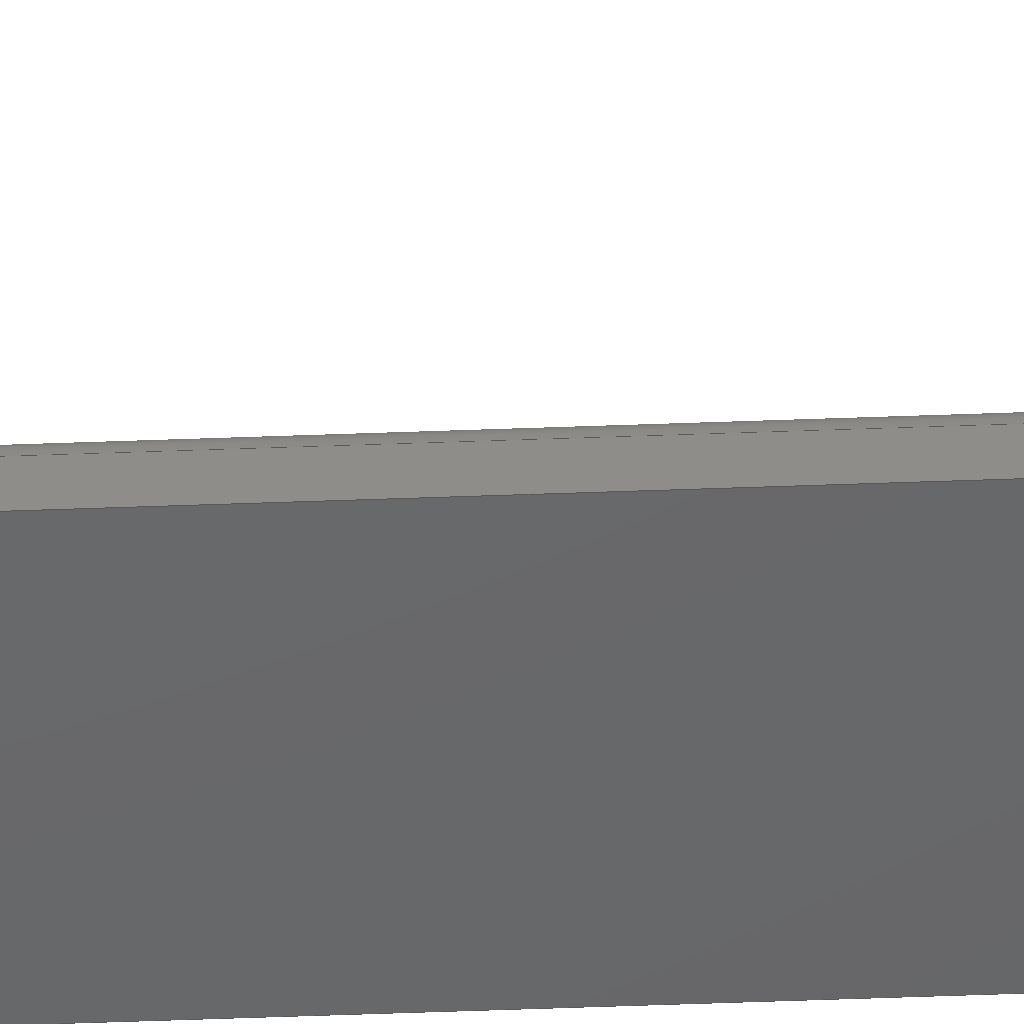
<metadata>
{"format":"step","ext":"step","renderer":"f3d","projection":"perspective","resolution":1024,"background":"white","views":[{"elev":-46.9,"azim":-87.5,"up":"+Y"}]}
</metadata>
<code>
ISO-10303-21;
DATA;
#1 = MECHANICAL_DESIGN_GEOMETRIC_PRESENTATION_REPRESENTATION( ' ', ( #7, #8, #9, #10, #11, #12, #13, #14, #15, #16, #17 ), #6 );
#2 = PRODUCT_DEFINITION_CONTEXT( '', #18, 'design' );
#3 = APPLICATION_PROTOCOL_DEFINITION( 'international standard', 'automotive_design', 2001, #18 );
#4 = PRODUCT_CATEGORY_RELATIONSHIP( 'NONE', 'NONE', #19, #20 );
#5 = SHAPE_DEFINITION_REPRESENTATION( #21, #22 );
#6 =  ( GEOMETRIC_REPRESENTATION_CONTEXT( 3 )GLOBAL_UNCERTAINTY_ASSIGNED_CONTEXT( ( #23 ) )GLOBAL_UNIT_ASSIGNED_CONTEXT( ( #24, #25, #26 ) )REPRESENTATION_CONTEXT( 'NONE', 'WORKSPACE' ) );
#7 = STYLED_ITEM( '', ( #27 ), #28 );
#8 = STYLED_ITEM( '', ( #29 ), #30 );
#9 = STYLED_ITEM( '', ( #31 ), #32 );
#10 = STYLED_ITEM( '', ( #33 ), #34 );
#11 = STYLED_ITEM( '', ( #35 ), #36 );
#12 = STYLED_ITEM( '', ( #37 ), #38 );
#13 = STYLED_ITEM( '', ( #39 ), #40 );
#14 = STYLED_ITEM( '', ( #41 ), #42 );
#15 = STYLED_ITEM( '', ( #43 ), #44 );
#16 = STYLED_ITEM( '', ( #45 ), #46 );
#17 = STYLED_ITEM( '', ( #47 ), #48 );
#18 = APPLICATION_CONTEXT( 'core data for automotive mechanical design processes' );
#19 = PRODUCT_CATEGORY( 'part', 'NONE' );
#20 = PRODUCT_RELATED_PRODUCT_CATEGORY( 'detail', ' ', ( #49 ) );
#21 = PRODUCT_DEFINITION_SHAPE( 'NONE', 'NONE', #50 );
#22 = ADVANCED_BREP_SHAPE_REPRESENTATION( 'Part 1', ( #51, #52 ), #6 );
#23 = UNCERTAINTY_MEASURE_WITH_UNIT( LENGTH_MEASURE( 1e-17 ), #24, '', '' );
#24 =  ( CONVERSION_BASED_UNIT( 'METRE', #53 )LENGTH_UNIT(  )NAMED_UNIT( #54 ) );
#25 =  ( NAMED_UNIT( #55 )PLANE_ANGLE_UNIT(  )SI_UNIT( $, .RADIAN. ) );
#26 =  ( NAMED_UNIT( #55 )SI_UNIT( $, .STERADIAN. )SOLID_ANGLE_UNIT(  ) );
#27 = PRESENTATION_STYLE_ASSIGNMENT( ( #56 ) );
#28 = ADVANCED_FACE( '', ( #57 ), #58, .F. );
#29 = PRESENTATION_STYLE_ASSIGNMENT( ( #59 ) );
#30 = ADVANCED_FACE( '', ( #60 ), #61, .F. );
#31 = PRESENTATION_STYLE_ASSIGNMENT( ( #62 ) );
#32 = ADVANCED_FACE( '', ( #63 ), #64, .F. );
#33 = PRESENTATION_STYLE_ASSIGNMENT( ( #65 ) );
#34 = ADVANCED_FACE( '', ( #66 ), #67, .F. );
#35 = PRESENTATION_STYLE_ASSIGNMENT( ( #68 ) );
#36 = ADVANCED_FACE( '', ( #69 ), #70, .T. );
#37 = PRESENTATION_STYLE_ASSIGNMENT( ( #71 ) );
#38 = ADVANCED_FACE( '', ( #72 ), #73, .F. );
#39 = PRESENTATION_STYLE_ASSIGNMENT( ( #74 ) );
#40 = ADVANCED_FACE( '', ( #75 ), #76, .F. );
#41 = PRESENTATION_STYLE_ASSIGNMENT( ( #77 ) );
#42 = ADVANCED_FACE( '', ( #78 ), #79, .F. );
#43 = PRESENTATION_STYLE_ASSIGNMENT( ( #80 ) );
#44 = ADVANCED_FACE( '', ( #81 ), #82, .F. );
#45 = PRESENTATION_STYLE_ASSIGNMENT( ( #83 ) );
#46 = ADVANCED_FACE( '', ( #84 ), #85, .T. );
#47 = PRESENTATION_STYLE_ASSIGNMENT( ( #86 ) );
#48 = ADVANCED_FACE( '', ( #87 ), #88, .T. );
#49 = PRODUCT( 'Part 1', 'Part 1', 'PART-Part 1-DESC', ( #89 ) );
#50 = PRODUCT_DEFINITION( 'NONE', 'NONE', #90, #2 );
#51 = MANIFOLD_SOLID_BREP( 'Part 1', #91 );
#52 = AXIS2_PLACEMENT_3D( '', #92, #93, #94 );
#53 = LENGTH_MEASURE_WITH_UNIT( LENGTH_MEASURE( 1 ), #95 );
#54 = DIMENSIONAL_EXPONENTS( 1, 0, 0, 0, 0, 0, 0 );
#55 = DIMENSIONAL_EXPONENTS( 0, 0, 0, 0, 0, 0, 0 );
#56 = SURFACE_STYLE_USAGE( .BOTH., #96 );
#57 = FACE_OUTER_BOUND( '', #97, .T. );
#58 = PLANE( '', #98 );
#59 = SURFACE_STYLE_USAGE( .BOTH., #99 );
#60 = FACE_OUTER_BOUND( '', #100, .T. );
#61 = PLANE( '', #101 );
#62 = SURFACE_STYLE_USAGE( .BOTH., #102 );
#63 = FACE_OUTER_BOUND( '', #103, .T. );
#64 = PLANE( '', #104 );
#65 = SURFACE_STYLE_USAGE( .BOTH., #105 );
#66 = FACE_OUTER_BOUND( '', #106, .T. );
#67 = PLANE( '', #107 );
#68 = SURFACE_STYLE_USAGE( .BOTH., #108 );
#69 = FACE_OUTER_BOUND( '', #109, .T. );
#70 = CYLINDRICAL_SURFACE( '', #110, 0.0025 );
#71 = SURFACE_STYLE_USAGE( .BOTH., #111 );
#72 = FACE_OUTER_BOUND( '', #112, .T. );
#73 = CYLINDRICAL_SURFACE( '', #113, 0.005 );
#74 = SURFACE_STYLE_USAGE( .BOTH., #114 );
#75 = FACE_OUTER_BOUND( '', #115, .T. );
#76 = PLANE( '', #116 );
#77 = SURFACE_STYLE_USAGE( .BOTH., #117 );
#78 = FACE_OUTER_BOUND( '', #118, .T. );
#79 = PLANE( '', #119 );
#80 = SURFACE_STYLE_USAGE( .BOTH., #120 );
#81 = FACE_OUTER_BOUND( '', #121, .T. );
#82 = PLANE( '', #122 );
#83 = SURFACE_STYLE_USAGE( .BOTH., #123 );
#84 = FACE_OUTER_BOUND( '', #124, .T. );
#85 = PLANE( '', #125 );
#86 = SURFACE_STYLE_USAGE( .BOTH., #126 );
#87 = FACE_OUTER_BOUND( '', #127, .T. );
#88 = CYLINDRICAL_SURFACE( '', #128, 0.0025 );
#89 = PRODUCT_CONTEXT( '', #18, 'mechanical' );
#90 = PRODUCT_DEFINITION_FORMATION_WITH_SPECIFIED_SOURCE( ' ', 'NONE', #49, .NOT_KNOWN. );
#91 = CLOSED_SHELL( '', ( #28, #48, #38, #34, #30, #44, #32, #36, #42, #40, #46 ) );
#92 = CARTESIAN_POINT( '', ( 0, 0, 0 ) );
#93 = DIRECTION( '', ( 0, 0, 1 ) );
#94 = DIRECTION( '', ( 1, 0, 0 ) );
#95 =  ( LENGTH_UNIT(  )NAMED_UNIT( #54 )SI_UNIT( $, .METRE. ) );
#96 = SURFACE_SIDE_STYLE( '', ( #129 ) );
#97 = EDGE_LOOP( '', ( #130, #131, #132, #133 ) );
#98 = AXIS2_PLACEMENT_3D( '', #134, #135, #136 );
#99 = SURFACE_SIDE_STYLE( '', ( #137 ) );
#100 = EDGE_LOOP( '', ( #138, #139, #140, #141 ) );
#101 = AXIS2_PLACEMENT_3D( '', #142, #143, #144 );
#102 = SURFACE_SIDE_STYLE( '', ( #145 ) );
#103 = EDGE_LOOP( '', ( #146, #147, #148, #149 ) );
#104 = AXIS2_PLACEMENT_3D( '', #150, #151, #152 );
#105 = SURFACE_SIDE_STYLE( '', ( #153 ) );
#106 = EDGE_LOOP( '', ( #154, #155, #156, #157 ) );
#107 = AXIS2_PLACEMENT_3D( '', #158, #159, #160 );
#108 = SURFACE_SIDE_STYLE( '', ( #161 ) );
#109 = EDGE_LOOP( '', ( #162, #163, #164, #165 ) );
#110 = AXIS2_PLACEMENT_3D( '', #166, #167, #168 );
#111 = SURFACE_SIDE_STYLE( '', ( #169 ) );
#112 = EDGE_LOOP( '', ( #170, #171, #172, #173 ) );
#113 = AXIS2_PLACEMENT_3D( '', #174, #175, #176 );
#114 = SURFACE_SIDE_STYLE( '', ( #177 ) );
#115 = EDGE_LOOP( '', ( #178, #179, #180, #181, #182, #183, #184, #185, #186 ) );
#116 = AXIS2_PLACEMENT_3D( '', #187, #188, #189 );
#117 = SURFACE_SIDE_STYLE( '', ( #190 ) );
#118 = EDGE_LOOP( '', ( #191, #192, #193, #194 ) );
#119 = AXIS2_PLACEMENT_3D( '', #195, #196, #197 );
#120 = SURFACE_SIDE_STYLE( '', ( #198 ) );
#121 = EDGE_LOOP( '', ( #199, #200, #201, #202 ) );
#122 = AXIS2_PLACEMENT_3D( '', #203, #204, #205 );
#123 = SURFACE_SIDE_STYLE( '', ( #206 ) );
#124 = EDGE_LOOP( '', ( #207, #208, #209, #210, #211, #212, #213, #214, #215 ) );
#125 = AXIS2_PLACEMENT_3D( '', #216, #217, #218 );
#126 = SURFACE_SIDE_STYLE( '', ( #219 ) );
#127 = EDGE_LOOP( '', ( #220, #221, #222, #223 ) );
#128 = AXIS2_PLACEMENT_3D( '', #224, #225, #226 );
#129 = SURFACE_STYLE_FILL_AREA( #227 );
#130 = ORIENTED_EDGE( '', *, *, #228, .T. );
#131 = ORIENTED_EDGE( '', *, *, #229, .F. );
#132 = ORIENTED_EDGE( '', *, *, #230, .F. );
#133 = ORIENTED_EDGE( '', *, *, #231, .T. );
#134 = CARTESIAN_POINT( '', ( 0.01542, 0.007, 1 ) );
#135 = DIRECTION( '', ( 0, -1, 0 ) );
#136 = DIRECTION( '', ( 0, 0, -1 ) );
#137 = SURFACE_STYLE_FILL_AREA( #232 );
#138 = ORIENTED_EDGE( '', *, *, #233, .T. );
#139 = ORIENTED_EDGE( '', *, *, #234, .F. );
#140 = ORIENTED_EDGE( '', *, *, #235, .F. );
#141 = ORIENTED_EDGE( '', *, *, #236, .T. );
#142 = CARTESIAN_POINT( '', ( 0.01808, 0, 1 ) );
#143 = DIRECTION( '', ( 0, 1, 0 ) );
#144 = DIRECTION( '', ( 0, 0, 1 ) );
#145 = SURFACE_STYLE_FILL_AREA( #237 );
#146 = ORIENTED_EDGE( '', *, *, #238, .T. );
#147 = ORIENTED_EDGE( '', *, *, #239, .F. );
#148 = ORIENTED_EDGE( '', *, *, #240, .F. );
#149 = ORIENTED_EDGE( '', *, *, #241, .T. );
#150 = CARTESIAN_POINT( '', ( 0.03567, 0.04, 1 ) );
#151 = DIRECTION( '', ( 1.225e-16, -1, 0 ) );
#152 = DIRECTION( '', ( 1, 1.225e-16, 0 ) );
#153 = SURFACE_STYLE_FILL_AREA( #242 );
#154 = ORIENTED_EDGE( '', *, *, #243, .T. );
#155 = ORIENTED_EDGE( '', *, *, #236, .F. );
#156 = ORIENTED_EDGE( '', *, *, #244, .F. );
#157 = ORIENTED_EDGE( '', *, *, #245, .T. );
#158 = CARTESIAN_POINT( '', ( 0, 0.0035, 1 ) );
#159 = DIRECTION( '', ( 1, 0, 0 ) );
#160 = DIRECTION( '', ( 0, 0, -1 ) );
#161 = SURFACE_STYLE_FILL_AREA( #246 );
#162 = ORIENTED_EDGE( '', *, *, #247, .T. );
#163 = ORIENTED_EDGE( '', *, *, #248, .F. );
#164 = ORIENTED_EDGE( '', *, *, #249, .F. );
#165 = ORIENTED_EDGE( '', *, *, #239, .T. );
#166 = CARTESIAN_POINT( '', ( 0.0355, 0.0375, 1 ) );
#167 = DIRECTION( '', ( -0, -0, 1 ) );
#168 = DIRECTION( '', ( -1, 0, 0 ) );
#169 = SURFACE_STYLE_FILL_AREA( #250 );
#170 = ORIENTED_EDGE( '', *, *, #251, .F. );
#171 = ORIENTED_EDGE( '', *, *, #231, .F. );
#172 = ORIENTED_EDGE( '', *, *, #252, .T. );
#173 = ORIENTED_EDGE( '', *, *, #253, .T. );
#174 = CARTESIAN_POINT( '', ( 0.028, 0.012, 1 ) );
#175 = DIRECTION( '', ( -0, -0, 1 ) );
#176 = DIRECTION( '', ( -1, 0, 0 ) );
#177 = SURFACE_STYLE_FILL_AREA( #254 );
#178 = ORIENTED_EDGE( '', *, *, #251, .T. );
#179 = ORIENTED_EDGE( '', *, *, #255, .F. );
#180 = ORIENTED_EDGE( '', *, *, #247, .F. );
#181 = ORIENTED_EDGE( '', *, *, #238, .F. );
#182 = ORIENTED_EDGE( '', *, *, #256, .F. );
#183 = ORIENTED_EDGE( '', *, *, #233, .F. );
#184 = ORIENTED_EDGE( '', *, *, #243, .F. );
#185 = ORIENTED_EDGE( '', *, *, #257, .F. );
#186 = ORIENTED_EDGE( '', *, *, #228, .F. );
#187 = CARTESIAN_POINT( '', ( 0.02, 0.02, 0 ) );
#188 = DIRECTION( '', ( 0, 0, 1 ) );
#189 = DIRECTION( '', ( 1, 0, 0 ) );
#190 = SURFACE_STYLE_FILL_AREA( #258 );
#191 = ORIENTED_EDGE( '', *, *, #255, .T. );
#192 = ORIENTED_EDGE( '', *, *, #253, .F. );
#193 = ORIENTED_EDGE( '', *, *, #259, .F. );
#194 = ORIENTED_EDGE( '', *, *, #248, .T. );
#195 = CARTESIAN_POINT( '', ( 0.033, 0.02383, 1 ) );
#196 = DIRECTION( '', ( 1, 1.225e-16, 0 ) );
#197 = DIRECTION( '', ( -1.225e-16, 1, 0 ) );
#198 = SURFACE_STYLE_FILL_AREA( #260 );
#199 = ORIENTED_EDGE( '', *, *, #256, .T. );
#200 = ORIENTED_EDGE( '', *, *, #241, .F. );
#201 = ORIENTED_EDGE( '', *, *, #261, .F. );
#202 = ORIENTED_EDGE( '', *, *, #234, .T. );
#203 = CARTESIAN_POINT( '', ( 0.04, 0.01967, 1 ) );
#204 = DIRECTION( '', ( -1, 0, 0 ) );
#205 = DIRECTION( '', ( 0, 0, 1 ) );
#206 = SURFACE_STYLE_FILL_AREA( #262 );
#207 = ORIENTED_EDGE( '', *, *, #252, .F. );
#208 = ORIENTED_EDGE( '', *, *, #230, .T. );
#209 = ORIENTED_EDGE( '', *, *, #263, .T. );
#210 = ORIENTED_EDGE( '', *, *, #244, .T. );
#211 = ORIENTED_EDGE( '', *, *, #235, .T. );
#212 = ORIENTED_EDGE( '', *, *, #261, .T. );
#213 = ORIENTED_EDGE( '', *, *, #240, .T. );
#214 = ORIENTED_EDGE( '', *, *, #249, .T. );
#215 = ORIENTED_EDGE( '', *, *, #259, .T. );
#216 = CARTESIAN_POINT( '', ( 0.02, 0.02, 1 ) );
#217 = DIRECTION( '', ( 0, 0, 1 ) );
#218 = DIRECTION( '', ( 1, 0, 0 ) );
#219 = SURFACE_STYLE_FILL_AREA( #264 );
#220 = ORIENTED_EDGE( '', *, *, #257, .T. );
#221 = ORIENTED_EDGE( '', *, *, #245, .F. );
#222 = ORIENTED_EDGE( '', *, *, #263, .F. );
#223 = ORIENTED_EDGE( '', *, *, #229, .T. );
#224 = CARTESIAN_POINT( '', ( 0.0025, 0.0045, 1 ) );
#225 = DIRECTION( '', ( -0, -0, 1 ) );
#226 = DIRECTION( '', ( -1, 0, 0 ) );
#227 = FILL_AREA_STYLE( '', ( #265 ) );
#228 = EDGE_CURVE( '', #266, #267, #268, .T. );
#229 = EDGE_CURVE( '', #269, #267, #270, .T. );
#230 = EDGE_CURVE( '', #271, #269, #272, .T. );
#231 = EDGE_CURVE( '', #271, #266, #273, .T. );
#232 = FILL_AREA_STYLE( '', ( #274 ) );
#233 = EDGE_CURVE( '', #275, #276, #277, .T. );
#234 = EDGE_CURVE( '', #278, #276, #279, .T. );
#235 = EDGE_CURVE( '', #280, #278, #281, .T. );
#236 = EDGE_CURVE( '', #280, #275, #282, .T. );
#237 = FILL_AREA_STYLE( '', ( #283 ) );
#238 = EDGE_CURVE( '', #284, #285, #286, .T. );
#239 = EDGE_CURVE( '', #287, #285, #288, .T. );
#240 = EDGE_CURVE( '', #289, #287, #290, .T. );
#241 = EDGE_CURVE( '', #289, #284, #291, .T. );
#242 = FILL_AREA_STYLE( '', ( #292 ) );
#243 = EDGE_CURVE( '', #293, #275, #294, .T. );
#244 = EDGE_CURVE( '', #295, #280, #296, .T. );
#245 = EDGE_CURVE( '', #295, #293, #297, .T. );
#246 = FILL_AREA_STYLE( '', ( #298 ) );
#247 = EDGE_CURVE( '', #285, #299, #300, .T. );
#248 = EDGE_CURVE( '', #301, #299, #302, .T. );
#249 = EDGE_CURVE( '', #287, #301, #303, .T. );
#250 = FILL_AREA_STYLE( '', ( #304 ) );
#251 = EDGE_CURVE( '', #266, #305, #306, .T. );
#252 = EDGE_CURVE( '', #271, #307, #308, .T. );
#253 = EDGE_CURVE( '', #307, #305, #309, .T. );
#254 = FILL_AREA_STYLE( '', ( #310 ) );
#255 = EDGE_CURVE( '', #299, #305, #311, .T. );
#256 = EDGE_CURVE( '', #276, #284, #312, .T. );
#257 = EDGE_CURVE( '', #267, #293, #313, .T. );
#258 = FILL_AREA_STYLE( '', ( #314 ) );
#259 = EDGE_CURVE( '', #301, #307, #315, .T. );
#260 = FILL_AREA_STYLE( '', ( #316 ) );
#261 = EDGE_CURVE( '', #278, #289, #317, .T. );
#262 = FILL_AREA_STYLE( '', ( #318 ) );
#263 = EDGE_CURVE( '', #269, #295, #319, .T. );
#264 = FILL_AREA_STYLE( '', ( #320 ) );
#265 = FILL_AREA_STYLE_COLOUR( '', #321 );
#266 = VERTEX_POINT( '', #322 );
#267 = VERTEX_POINT( '', #323 );
#268 = LINE( '', #324, #325 );
#269 = VERTEX_POINT( '', #326 );
#270 = LINE( '', #327, #328 );
#271 = VERTEX_POINT( '', #329 );
#272 = LINE( '', #330, #331 );
#273 = LINE( '', #332, #333 );
#274 = FILL_AREA_STYLE_COLOUR( '', #334 );
#275 = VERTEX_POINT( '', #335 );
#276 = VERTEX_POINT( '', #336 );
#277 = LINE( '', #337, #338 );
#278 = VERTEX_POINT( '', #339 );
#279 = LINE( '', #340, #341 );
#280 = VERTEX_POINT( '', #342 );
#281 = LINE( '', #343, #344 );
#282 = LINE( '', #345, #346 );
#283 = FILL_AREA_STYLE_COLOUR( '', #347 );
#284 = VERTEX_POINT( '', #348 );
#285 = VERTEX_POINT( '', #349 );
#286 = LINE( '', #350, #351 );
#287 = VERTEX_POINT( '', #352 );
#288 = LINE( '', #353, #354 );
#289 = VERTEX_POINT( '', #355 );
#290 = LINE( '', #356, #357 );
#291 = LINE( '', #358, #359 );
#292 = FILL_AREA_STYLE_COLOUR( '', #360 );
#293 = VERTEX_POINT( '', #361 );
#294 = LINE( '', #362, #363 );
#295 = VERTEX_POINT( '', #364 );
#296 = LINE( '', #365, #366 );
#297 = LINE( '', #367, #368 );
#298 = FILL_AREA_STYLE_COLOUR( '', #369 );
#299 = VERTEX_POINT( '', #370 );
#300 = CIRCLE( '', #371, 0.0025 );
#301 = VERTEX_POINT( '', #372 );
#302 = LINE( '', #373, #374 );
#303 = CIRCLE( '', #375, 0.0025 );
#304 = FILL_AREA_STYLE_COLOUR( '', #376 );
#305 = VERTEX_POINT( '', #377 );
#306 = CIRCLE( '', #378, 0.005 );
#307 = VERTEX_POINT( '', #379 );
#308 = CIRCLE( '', #380, 0.005 );
#309 = LINE( '', #381, #382 );
#310 = FILL_AREA_STYLE_COLOUR( '', #383 );
#311 = LINE( '', #384, #385 );
#312 = LINE( '', #386, #387 );
#313 = CIRCLE( '', #388, 0.0025 );
#314 = FILL_AREA_STYLE_COLOUR( '', #389 );
#315 = LINE( '', #390, #391 );
#316 = FILL_AREA_STYLE_COLOUR( '', #392 );
#317 = LINE( '', #393, #394 );
#318 = FILL_AREA_STYLE_COLOUR( '', #395 );
#319 = CIRCLE( '', #396, 0.0025 );
#320 = FILL_AREA_STYLE_COLOUR( '', #397 );
#321 = COLOUR_RGB( '', 0.6039, 0.6471, 0.6863 );
#322 = CARTESIAN_POINT( '', ( 0.028, 0.007, 0 ) );
#323 = CARTESIAN_POINT( '', ( 0.0025, 0.007, 0 ) );
#324 = CARTESIAN_POINT( '', ( 0.01542, 0.007, 0 ) );
#325 = VECTOR( '', #398, 1 );
#326 = CARTESIAN_POINT( '', ( 0.0025, 0.007, 1 ) );
#327 = CARTESIAN_POINT( '', ( 0.0025, 0.007, 1 ) );
#328 = VECTOR( '', #399, 1 );
#329 = CARTESIAN_POINT( '', ( 0.028, 0.007, 1 ) );
#330 = CARTESIAN_POINT( '', ( 0.01542, 0.007, 1 ) );
#331 = VECTOR( '', #400, 1 );
#332 = CARTESIAN_POINT( '', ( 0.028, 0.007, 1 ) );
#333 = VECTOR( '', #401, 1 );
#334 = COLOUR_RGB( '', 0.6039, 0.6471, 0.6863 );
#335 = CARTESIAN_POINT( '', ( 1.388e-17, 0, 0 ) );
#336 = CARTESIAN_POINT( '', ( 0.04, 0, 0 ) );
#337 = CARTESIAN_POINT( '', ( 0.01808, 0, 0 ) );
#338 = VECTOR( '', #402, 1 );
#339 = CARTESIAN_POINT( '', ( 0.04, 0, 1 ) );
#340 = CARTESIAN_POINT( '', ( 0.04, 0, 1 ) );
#341 = VECTOR( '', #403, 1 );
#342 = CARTESIAN_POINT( '', ( 1.388e-17, 0, 1 ) );
#343 = CARTESIAN_POINT( '', ( 0.01808, 0, 1 ) );
#344 = VECTOR( '', #404, 1 );
#345 = CARTESIAN_POINT( '', ( 1.388e-17, 0, 1 ) );
#346 = VECTOR( '', #405, 1 );
#347 = COLOUR_RGB( '', 0.6039, 0.6471, 0.6863 );
#348 = CARTESIAN_POINT( '', ( 0.04, 0.04, 0 ) );
#349 = CARTESIAN_POINT( '', ( 0.0355, 0.04, 0 ) );
#350 = CARTESIAN_POINT( '', ( 0.03567, 0.04, 0 ) );
#351 = VECTOR( '', #406, 1 );
#352 = CARTESIAN_POINT( '', ( 0.0355, 0.04, 1 ) );
#353 = CARTESIAN_POINT( '', ( 0.0355, 0.04, 1 ) );
#354 = VECTOR( '', #407, 1 );
#355 = CARTESIAN_POINT( '', ( 0.04, 0.04, 1 ) );
#356 = CARTESIAN_POINT( '', ( 0.03567, 0.04, 1 ) );
#357 = VECTOR( '', #408, 1 );
#358 = CARTESIAN_POINT( '', ( 0.04, 0.04, 1 ) );
#359 = VECTOR( '', #409, 1 );
#360 = COLOUR_RGB( '', 0.6039, 0.6471, 0.6863 );
#361 = CARTESIAN_POINT( '', ( 0, 0.0045, 0 ) );
#362 = CARTESIAN_POINT( '', ( 0, 0.0035, 0 ) );
#363 = VECTOR( '', #410, 1 );
#364 = CARTESIAN_POINT( '', ( 0, 0.0045, 1 ) );
#365 = CARTESIAN_POINT( '', ( 0, 0.0035, 1 ) );
#366 = VECTOR( '', #411, 1 );
#367 = CARTESIAN_POINT( '', ( 0, 0.0045, 1 ) );
#368 = VECTOR( '', #412, 1 );
#369 = COLOUR_RGB( '', 0.6039, 0.6471, 0.6863 );
#370 = CARTESIAN_POINT( '', ( 0.033, 0.0375, 0 ) );
#371 = AXIS2_PLACEMENT_3D( '', #413, #414, #415 );
#372 = CARTESIAN_POINT( '', ( 0.033, 0.0375, 1 ) );
#373 = CARTESIAN_POINT( '', ( 0.033, 0.0375, 1 ) );
#374 = VECTOR( '', #416, 1 );
#375 = AXIS2_PLACEMENT_3D( '', #417, #418, #419 );
#376 = COLOUR_RGB( '', 0.6039, 0.6471, 0.6863 );
#377 = CARTESIAN_POINT( '', ( 0.033, 0.012, 0 ) );
#378 = AXIS2_PLACEMENT_3D( '', #420, #421, #422 );
#379 = CARTESIAN_POINT( '', ( 0.033, 0.012, 1 ) );
#380 = AXIS2_PLACEMENT_3D( '', #423, #424, #425 );
#381 = CARTESIAN_POINT( '', ( 0.033, 0.012, 1 ) );
#382 = VECTOR( '', #426, 1 );
#383 = COLOUR_RGB( '', 0.6039, 0.6471, 0.6863 );
#384 = CARTESIAN_POINT( '', ( 0.033, 0.02383, 0 ) );
#385 = VECTOR( '', #427, 1 );
#386 = CARTESIAN_POINT( '', ( 0.04, 0.01967, 0 ) );
#387 = VECTOR( '', #428, 1 );
#388 = AXIS2_PLACEMENT_3D( '', #429, #430, #431 );
#389 = COLOUR_RGB( '', 0.6039, 0.6471, 0.6863 );
#390 = CARTESIAN_POINT( '', ( 0.033, 0.02383, 1 ) );
#391 = VECTOR( '', #432, 1 );
#392 = COLOUR_RGB( '', 0.6039, 0.6471, 0.6863 );
#393 = CARTESIAN_POINT( '', ( 0.04, 0.01967, 1 ) );
#394 = VECTOR( '', #433, 1 );
#395 = COLOUR_RGB( '', 0.6039, 0.6471, 0.6863 );
#396 = AXIS2_PLACEMENT_3D( '', #434, #435, #436 );
#397 = COLOUR_RGB( '', 0.6039, 0.6471, 0.6863 );
#398 = DIRECTION( '', ( -1, 0, 0 ) );
#399 = DIRECTION( '', ( 0, 0, -1 ) );
#400 = DIRECTION( '', ( -1, 0, 0 ) );
#401 = DIRECTION( '', ( 0, 0, -1 ) );
#402 = DIRECTION( '', ( 1, 0, 0 ) );
#403 = DIRECTION( '', ( 0, 0, -1 ) );
#404 = DIRECTION( '', ( 1, 0, 0 ) );
#405 = DIRECTION( '', ( 0, 0, -1 ) );
#406 = DIRECTION( '', ( -1, -1.225e-16, 0 ) );
#407 = DIRECTION( '', ( 0, 0, -1 ) );
#408 = DIRECTION( '', ( -1, -1.225e-16, 0 ) );
#409 = DIRECTION( '', ( 0, 0, -1 ) );
#410 = DIRECTION( '', ( 0, -1, 0 ) );
#411 = DIRECTION( '', ( 0, -1, 0 ) );
#412 = DIRECTION( '', ( 0, 0, -1 ) );
#413 = CARTESIAN_POINT( '', ( 0.0355, 0.0375, 0 ) );
#414 = DIRECTION( '', ( 0, -0, 1 ) );
#415 = DIRECTION( '', ( 0, 1, 0 ) );
#416 = DIRECTION( '', ( 0, 0, -1 ) );
#417 = CARTESIAN_POINT( '', ( 0.0355, 0.0375, 1 ) );
#418 = DIRECTION( '', ( 0, -0, 1 ) );
#419 = DIRECTION( '', ( 0, 1, 0 ) );
#420 = CARTESIAN_POINT( '', ( 0.028, 0.012, 0 ) );
#421 = DIRECTION( '', ( 0, 0, 1 ) );
#422 = DIRECTION( '', ( -2.082e-15, -1, 0 ) );
#423 = CARTESIAN_POINT( '', ( 0.028, 0.012, 1 ) );
#424 = DIRECTION( '', ( 0, 0, 1 ) );
#425 = DIRECTION( '', ( -2.082e-15, -1, 0 ) );
#426 = DIRECTION( '', ( 0, 0, -1 ) );
#427 = DIRECTION( '', ( 1.225e-16, -1, 0 ) );
#428 = DIRECTION( '', ( 0, 1, 0 ) );
#429 = CARTESIAN_POINT( '', ( 0.0025, 0.0045, 0 ) );
#430 = DIRECTION( '', ( 0, -0, 1 ) );
#431 = DIRECTION( '', ( 1.214e-15, 1, 0 ) );
#432 = DIRECTION( '', ( 1.225e-16, -1, 0 ) );
#433 = DIRECTION( '', ( 0, 1, 0 ) );
#434 = CARTESIAN_POINT( '', ( 0.0025, 0.0045, 1 ) );
#435 = DIRECTION( '', ( 0, -0, 1 ) );
#436 = DIRECTION( '', ( 1.214e-15, 1, 0 ) );
ENDSEC;
END-ISO-10303-21;

</code>
